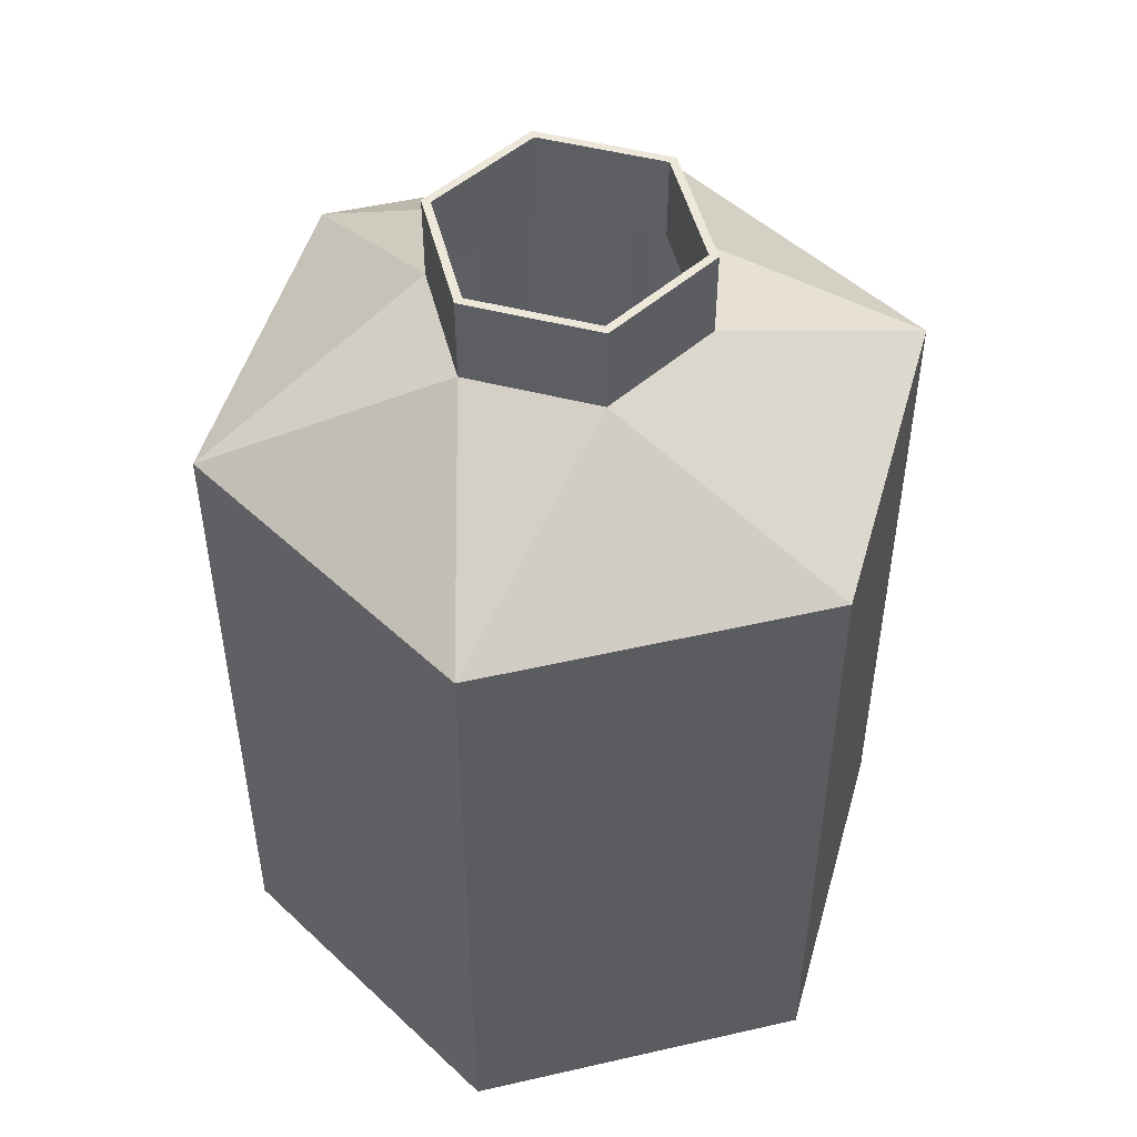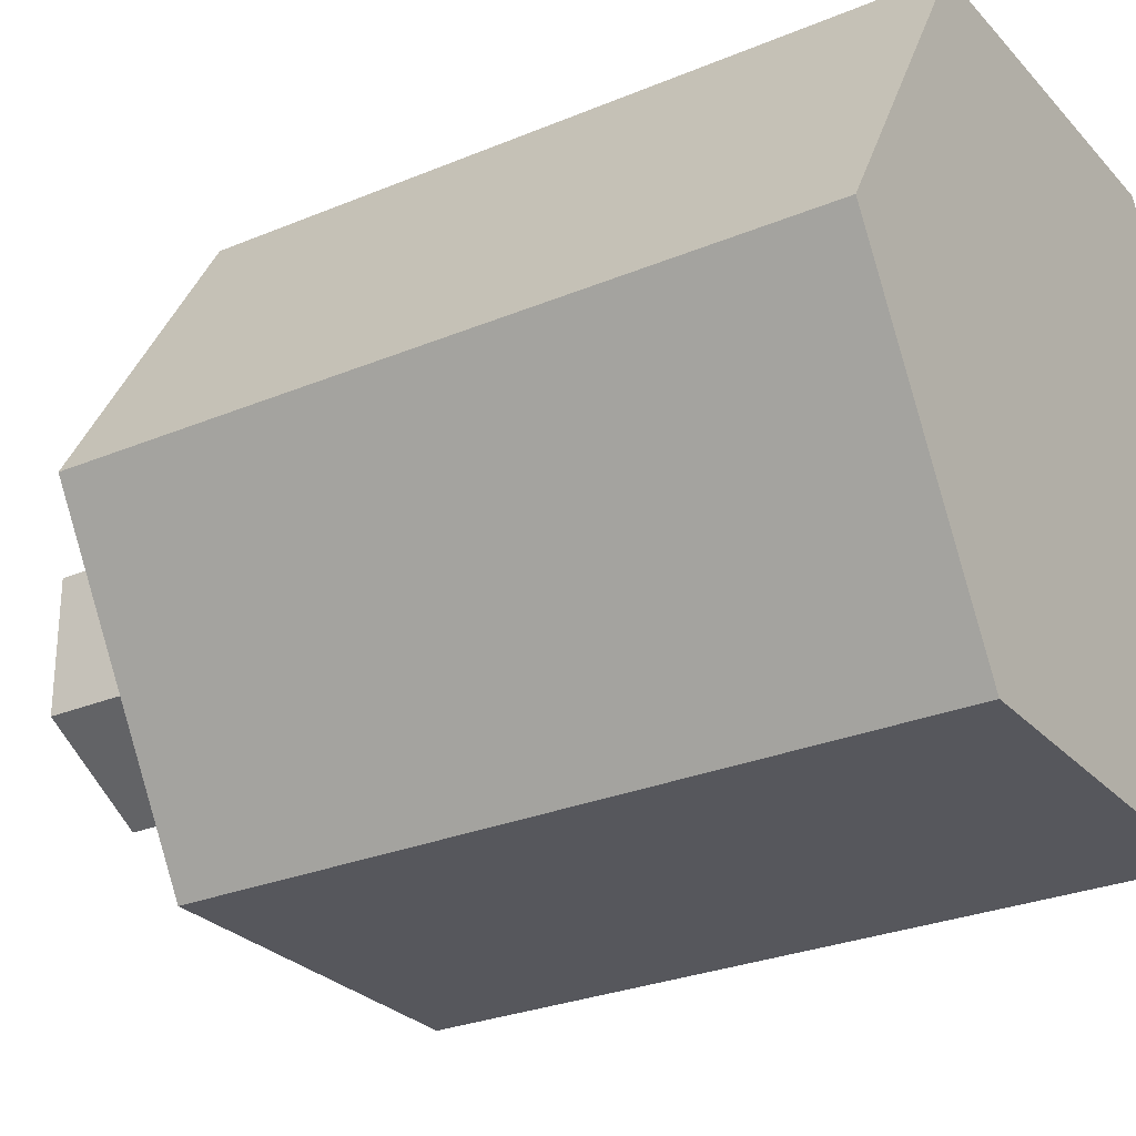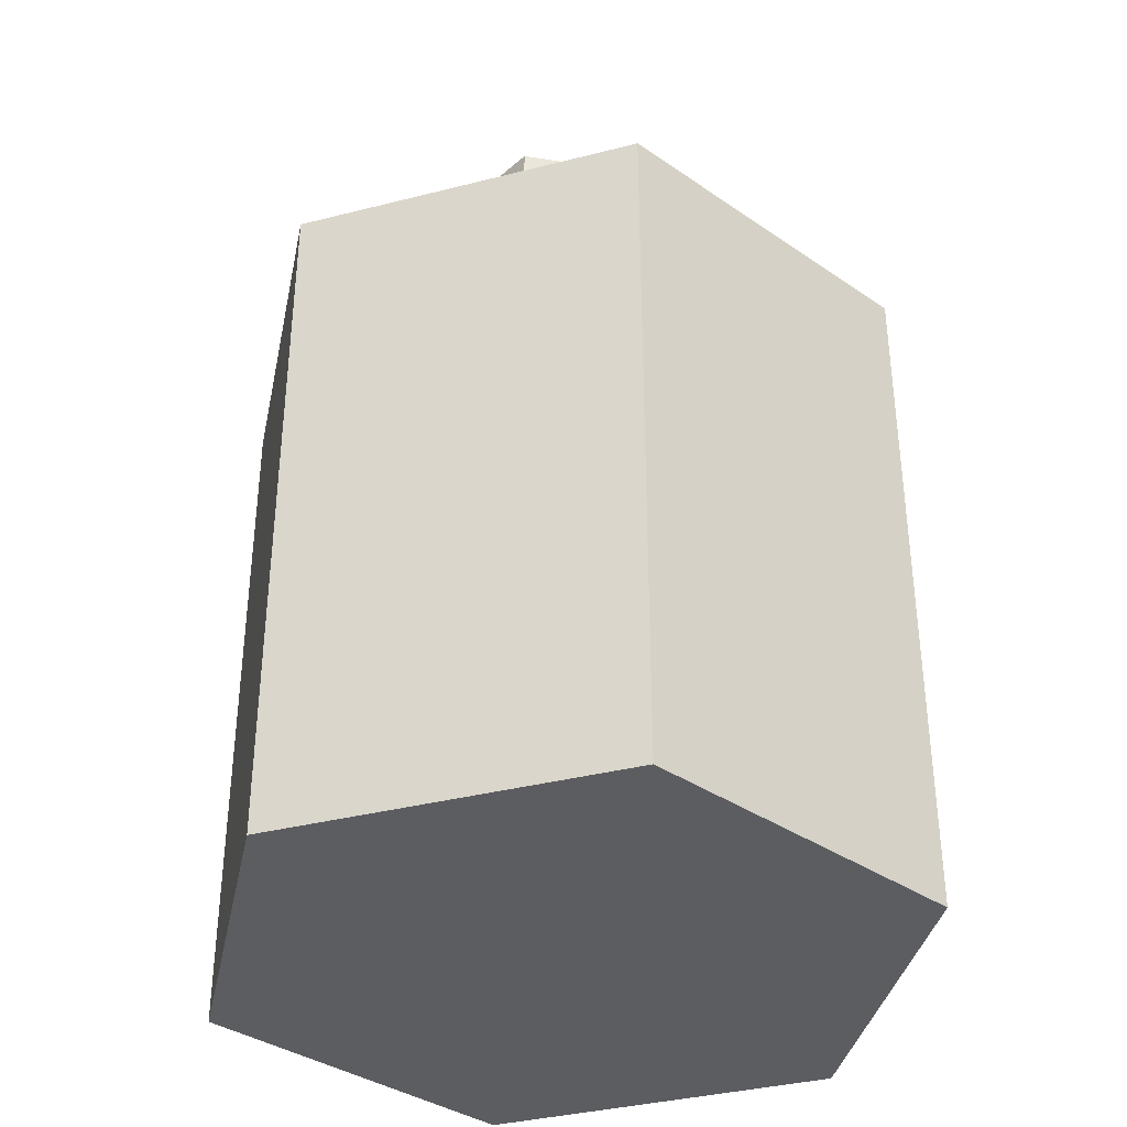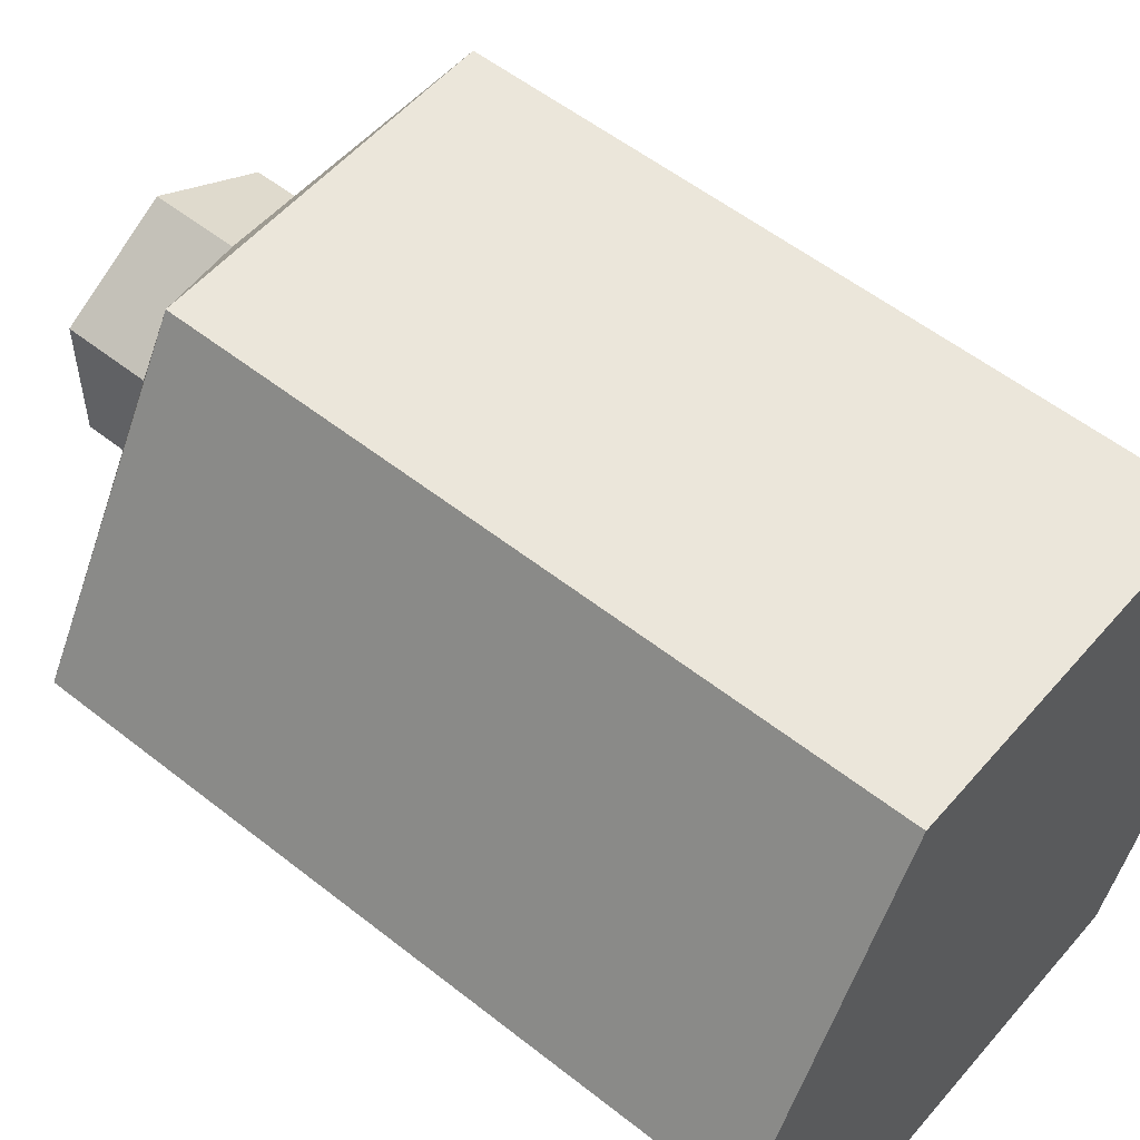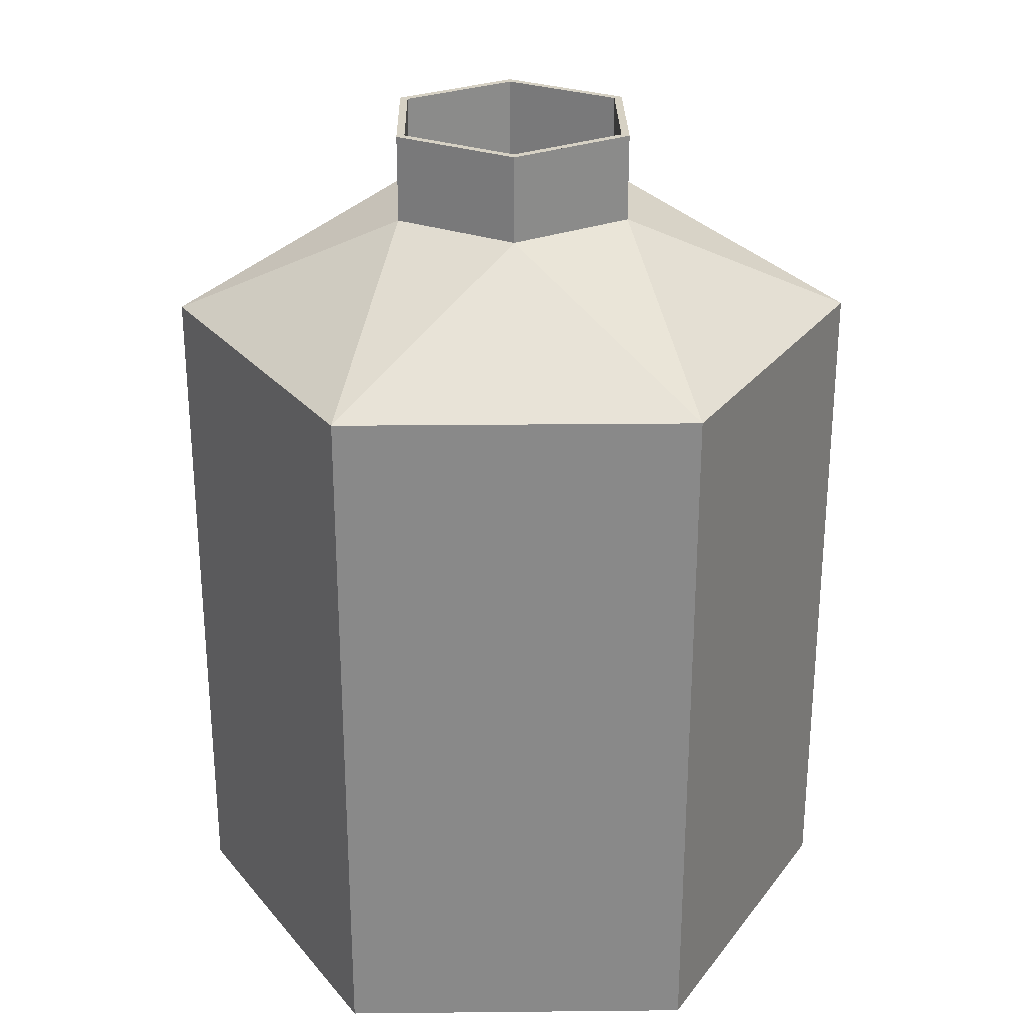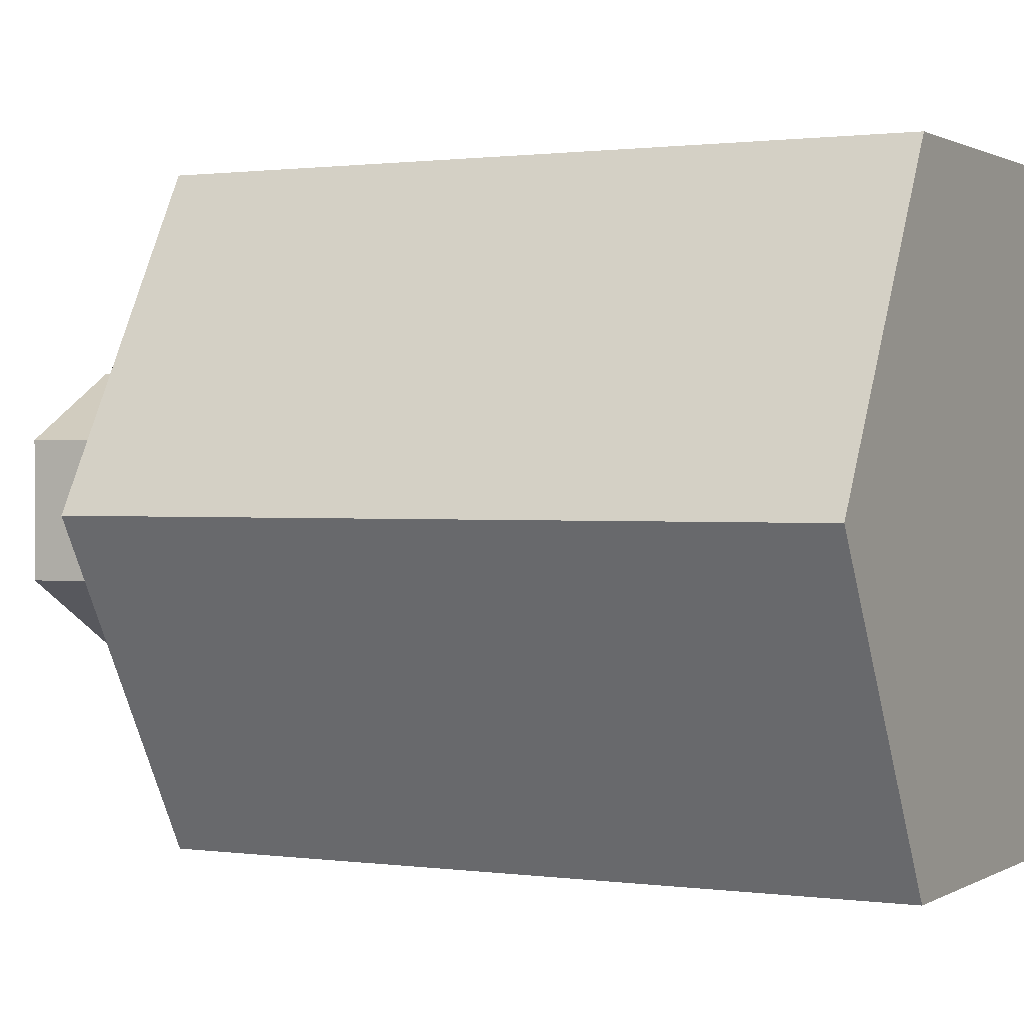
<metadata>
{"format":"obj","ext":"obj","renderer":"f3d","projection":"perspective","resolution":1024,"background":"white","views":[{"elev":49.6,"azim":45.8,"up":"+Y"},{"elev":-27.6,"azim":-57.3,"up":"+Z"},{"elev":-36.7,"azim":78.3,"up":"+Y"},{"elev":54.8,"azim":-50.1,"up":"+Z"},{"elev":27.0,"azim":59.1,"up":"+Y"},{"elev":0.9,"azim":-62.6,"up":"+Z"}]}
</metadata>
<code>
g Mesh1 Model
v 0.01918 0.08 -0.03321
v 0.01325 0.09358 -0.007649
v -7.05e-18 0.09358 -0.0153
f 1 2 3
f 3 2 1
v 0.02 0.08 -0.03464
f 4 3 2
f 2 3 4
v 0.01325 0.1036 -0.007649
f 5 3 2
v -7.05e-18 0.1036 -0.0153
f 3 5 6
f 2 3 5
f 6 5 3
v -6.345e-18 0.1036 -0.01426
f 7 6 5
v -0.01235 0.1036 -0.00713
f 8 6 7
v -0.01325 0.1036 -0.007649
f 8 9 6
v -0.01325 0.1036 0.007649
f 9 8 10
f 10 8 9
v -0.01235 0.1036 0.00713
f 11 10 8
v 2.82e-18 0.1036 0.0153
f 10 11 12
f 12 11 10
v 2.82e-18 0.1036 0.01426
f 12 11 13
f 13 11 12
v -0.01235 0.09358 0.00713
f 14 13 11
v 2.82e-18 0.09358 0.01426
f 13 14 15
f 15 14 13
f 11 13 14
f 8 14 11
v -0.01235 0.09358 -0.00713
f 14 8 16
f 11 14 8
f 16 8 14
v -6.345e-18 0.09358 -0.01426
f 8 17 16
f 17 8 7
f 16 17 8
f 7 8 17
f 7 6 8
f 5 6 7
v 0.01235 0.1036 -0.00713
f 7 5 18
f 18 5 7
v 0.01235 0.1036 -0
f 18 5 19
f 19 5 18
v 0.01235 0.1036 0.00713
f 19 5 20
f 20 5 19
v 0.01325 0.1036 0.007649
f 21 20 5
f 12 20 21
f 12 13 20
f 20 13 12
f 15 20 13
v 0.01235 0.09358 0.00713
f 20 15 22
f 22 15 20
f 13 20 15
v 0.01235 0.09358 -0
f 23 20 22
f 20 23 19
f 22 20 23
f 19 23 20
v 0.01235 0.09358 -0.00713
f 24 19 23
f 19 24 18
f 23 19 24
f 18 24 19
f 24 7 18
f 7 24 17
f 17 24 7
f 18 7 24
f 21 20 12
f 5 20 21
v 0.01325 0.1036 -0
f 21 5 25
f 25 5 21
v 0.01325 0.09358 -0
f 26 25 5
v 0.01325 0.09358 0.007649
f 27 25 26
f 25 27 21
f 21 27 25
f 27 12 21
v 2.82e-18 0.09358 0.0153
f 12 27 28
f 28 27 12
v 0.01918 0.08 0.03321
f 29 28 27
f 27 28 29
v 0.02 0.08 0.03464
f 30 27 28
f 28 27 30
v 0.04 0.08 -0
f 31 27 30
f 31 26 27
f 31 2 26
f 26 2 31
v 0.03835 0.08 -3.525e-19
f 32 26 2
f 26 32 27
f 2 26 32
f 26 5 2
f 5 25 26
f 26 25 27
f 27 32 26
f 32 29 27
f 27 29 32
v 0.01918 0.002 0.03321
f 32 33 29
v 0.03835 0.002 -3.525e-19
f 33 32 34
f 29 33 32
v -0.01918 0.08 0.03321
f 33 35 29
v -0.01918 0.002 0.03321
f 35 33 36
f 36 33 35
v -0.01918 0.002 -0.03321
f 37 36 33
v -0.03835 0.002 -4.759e-18
f 36 37 38
f 38 37 36
v -0.03835 0.08 -4.759e-18
f 37 39 38
v -0.01918 0.08 -0.03321
f 39 37 40
f 38 39 37
f 35 38 39
f 38 35 36
f 36 35 38
f 39 38 35
v -0.01325 0.09358 0.007649
f 41 35 39
f 28 35 41
f 41 35 28
f 39 35 41
v -0.01325 0.09358 -0.007649
f 41 39 42
f 42 39 41
f 42 39 40
f 40 39 42
f 40 37 39
f 37 1 40
v 0.01918 0.002 -0.03321
f 1 37 43
f 43 37 1
f 37 33 43
f 33 36 37
f 43 33 37
f 43 33 34
f 34 33 43
f 34 32 33
f 1 34 32
f 34 1 43
f 32 34 1
f 43 1 34
f 32 2 1
f 1 2 32
f 40 1 37
f 1 3 40
f 40 3 1
f 3 42 40
f 40 42 3
v -0.02 0.08 -0.03464
f 3 44 42
f 42 44 3
v -0.04 0.08 -4.899e-18
f 42 44 45
f 45 44 42
v -0.04 0 -4.899e-18
f 44 46 45
v -0.02 0 -0.03464
f 46 44 47
f 45 46 44
v -0.02 0 0.03464
f 48 45 46
v -0.02 0.08 0.03464
f 45 48 49
f 49 48 45
f 48 30 49
v 0.02 0 0.03464
f 30 48 50
f 50 48 30
f 48 47 50
f 47 48 46
f 46 48 47
f 46 45 48
f 50 47 48
v 0.02 0 -0.03464
f 50 47 51
f 51 47 50
f 44 51 47
f 51 44 4
f 47 51 44
f 4 44 51
f 4 44 3
f 3 44 4
f 31 51 4
v 0.04 0 -0
f 51 31 52
f 52 31 51
f 30 52 31
f 52 30 50
f 50 30 52
f 31 52 30
f 30 27 31
f 27 26 31
f 50 51 52
f 52 51 50
f 4 51 31
f 31 4 2
f 2 4 31
f 47 44 46
f 49 30 48
f 30 28 49
f 49 28 30
f 28 41 49
f 49 41 28
f 41 45 49
f 41 42 45
f 45 42 41
f 42 10 41
f 10 42 9
f 41 10 42
f 10 28 41
f 28 10 12
f 41 28 10
f 12 10 28
f 9 42 10
f 42 6 9
f 6 42 3
f 3 42 6
f 9 6 42
f 6 9 8
f 49 45 41
f 29 35 28
f 28 35 29
f 29 35 33
f 2 5 26
f 21 12 27
f 8 10 11
g Mesh2 Model
l 27 28
l 26 27
l 2 26
l 3 2
l 42 3
l 41 42
l 28 41
l 29 28
l 29 27
l 35 29
l 28 35
l 28 49
l 30 28
l 27 30
l 31 27
l 2 31
l 1 2
l 3 1
l 40 3
l 42 40
l 42 44
l 45 42
l 41 45
l 49 41
l 48 49
l 46 48
l 47 46
l 51 47
l 52 51
l 52 31
l 50 52
l 48 50
l 50 30
l 49 30
l 45 49
l 44 45
l 44 3
l 47 44
l 4 44
l 4 2
l 3 4
l 3 6
l 9 6
l 10 9
l 12 10
l 21 12
l 25 21
l 5 25
l 6 5
l 2 5
l 2 32
l 32 27
l 32 1
l 29 32
l 1 40
l 40 39
l 41 39
l 35 41
l 39 35
l 39 42
l 42 9
l 41 10
l 27 21
l 28 12
l 31 4
l 30 31
l 51 4
l 46 45
g Mesh3 Model
l 34 43
l 33 34
l 36 33
l 38 36
l 37 38
l 43 37
g Mesh4 Model
l 7 8
l 18 7
l 19 18
l 20 19
l 13 20
l 11 13
l 8 11
l 8 16
l 17 16
l 24 17
l 23 24
l 22 23
l 15 22
l 14 15
l 16 14
l 11 14
l 13 15
l 20 22
l 18 24
l 7 17

</code>
